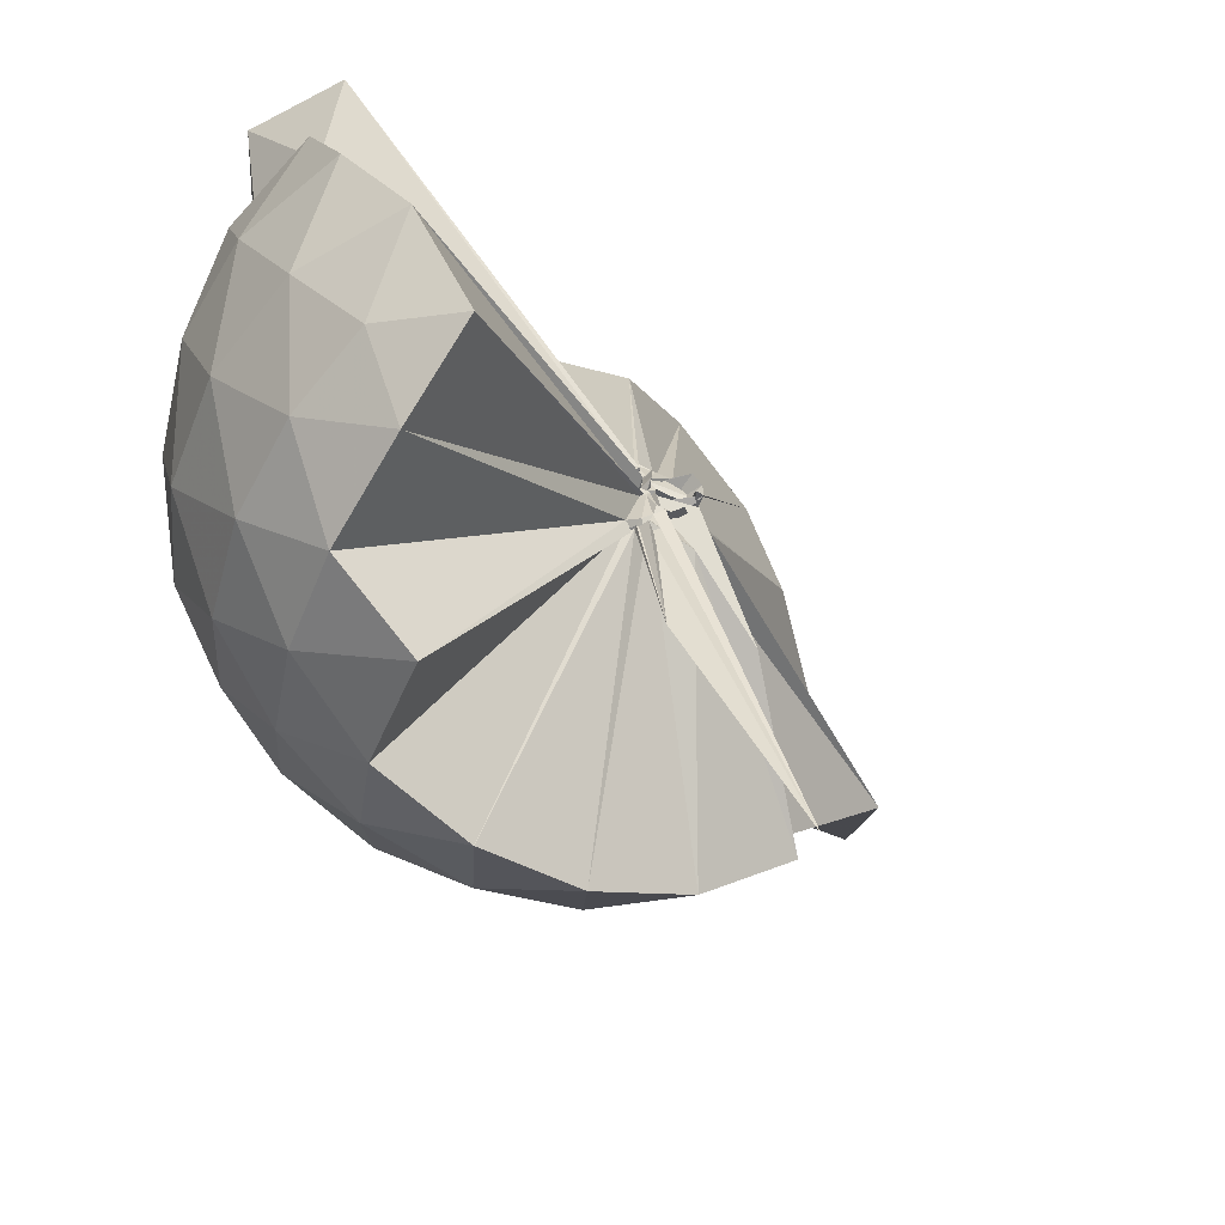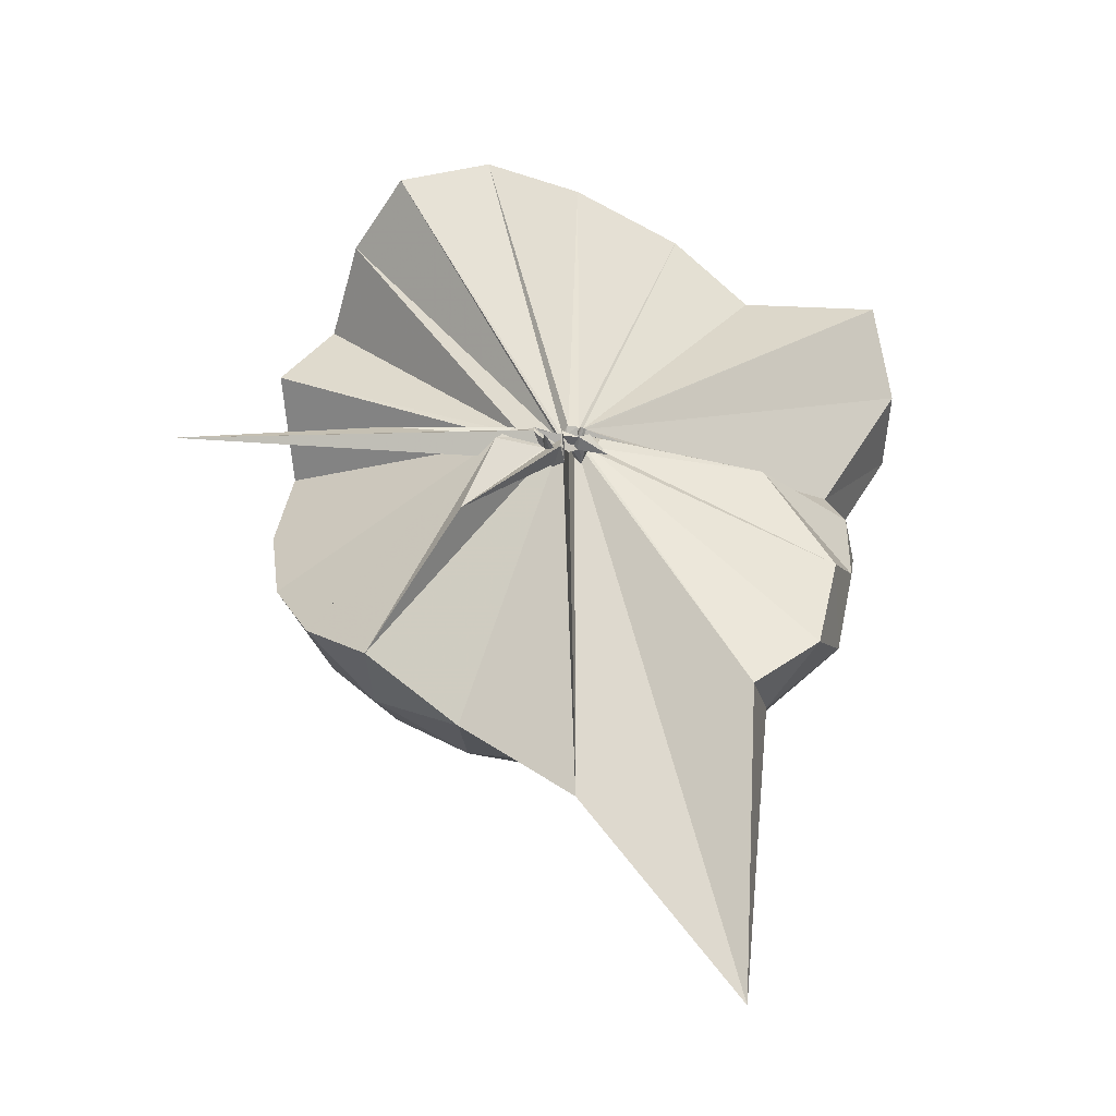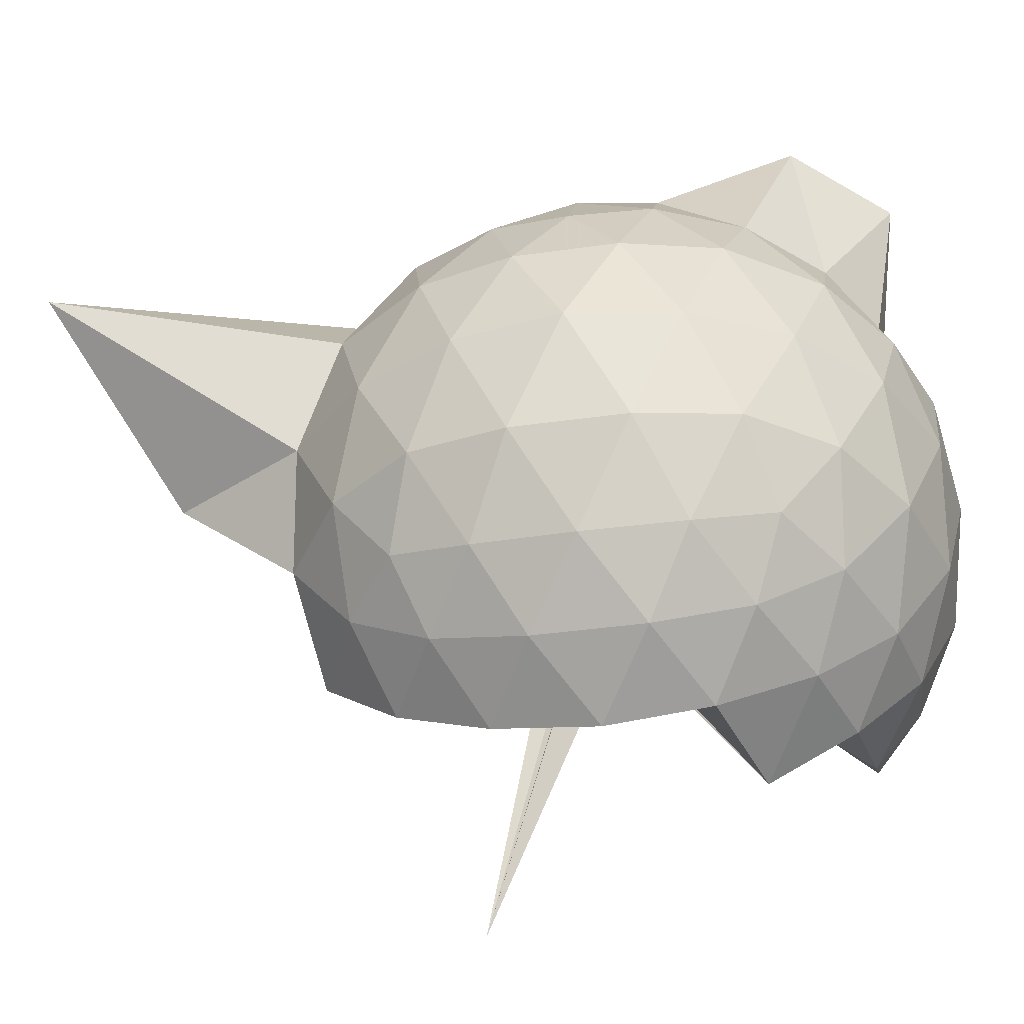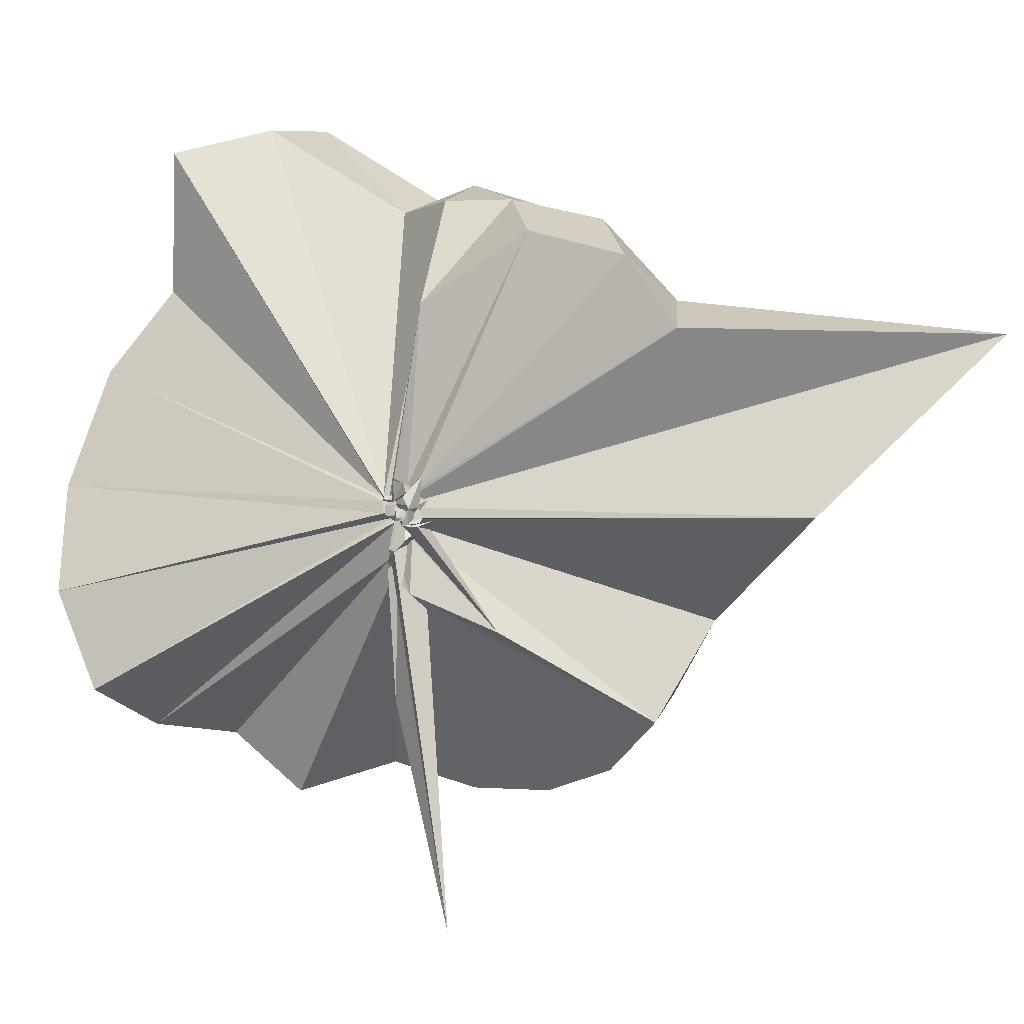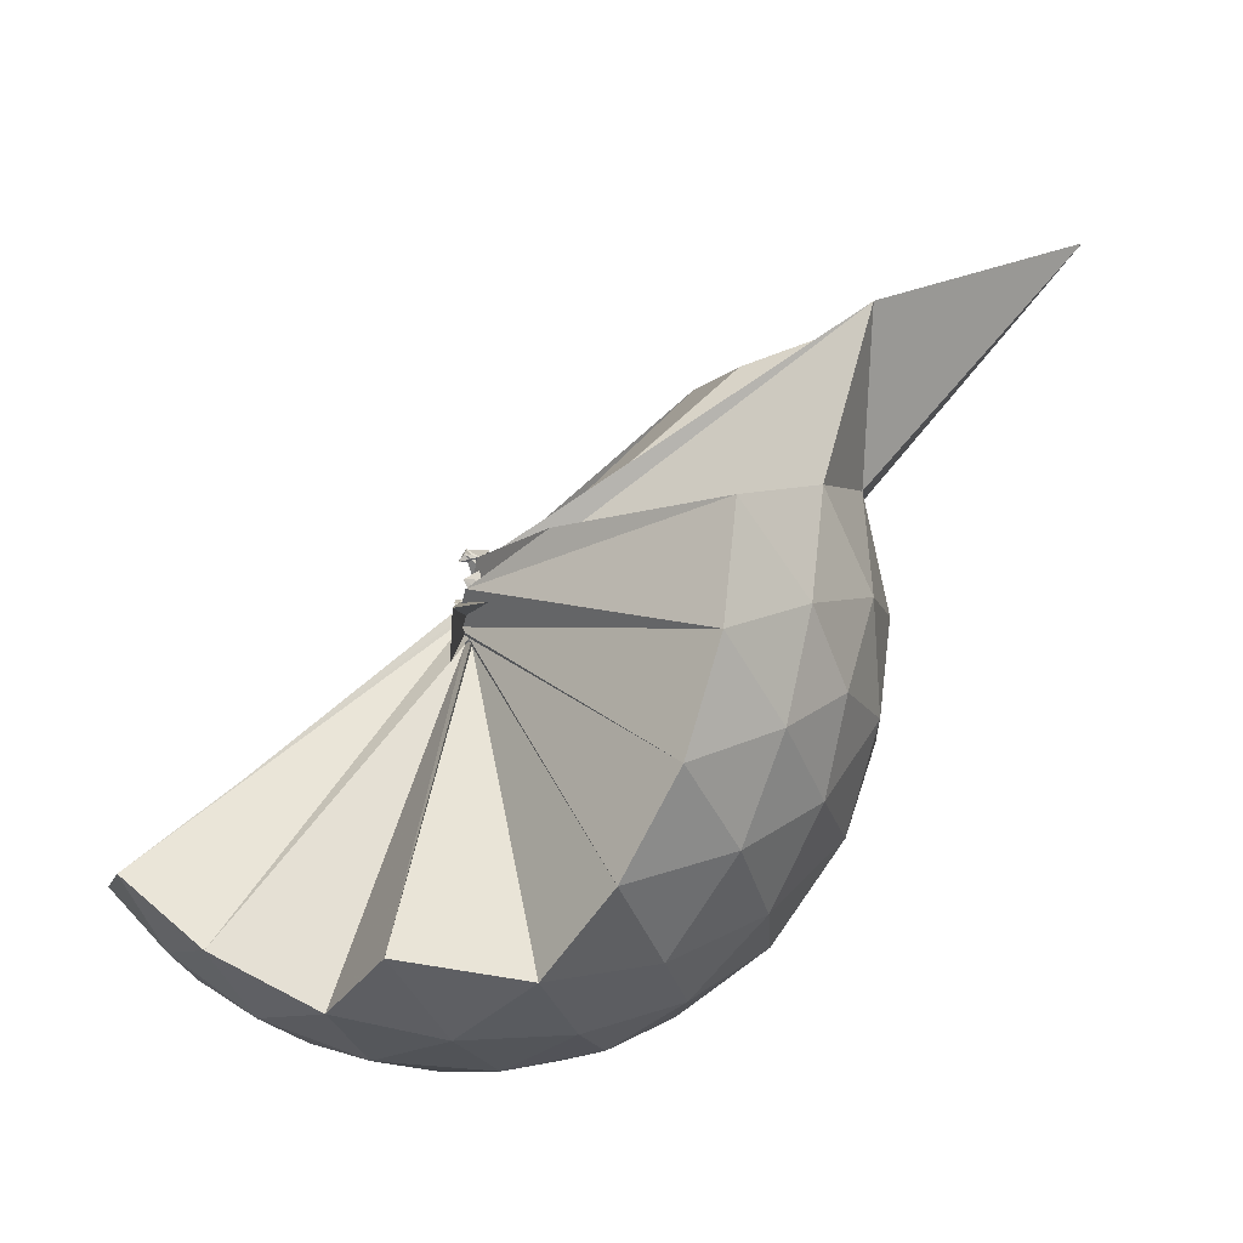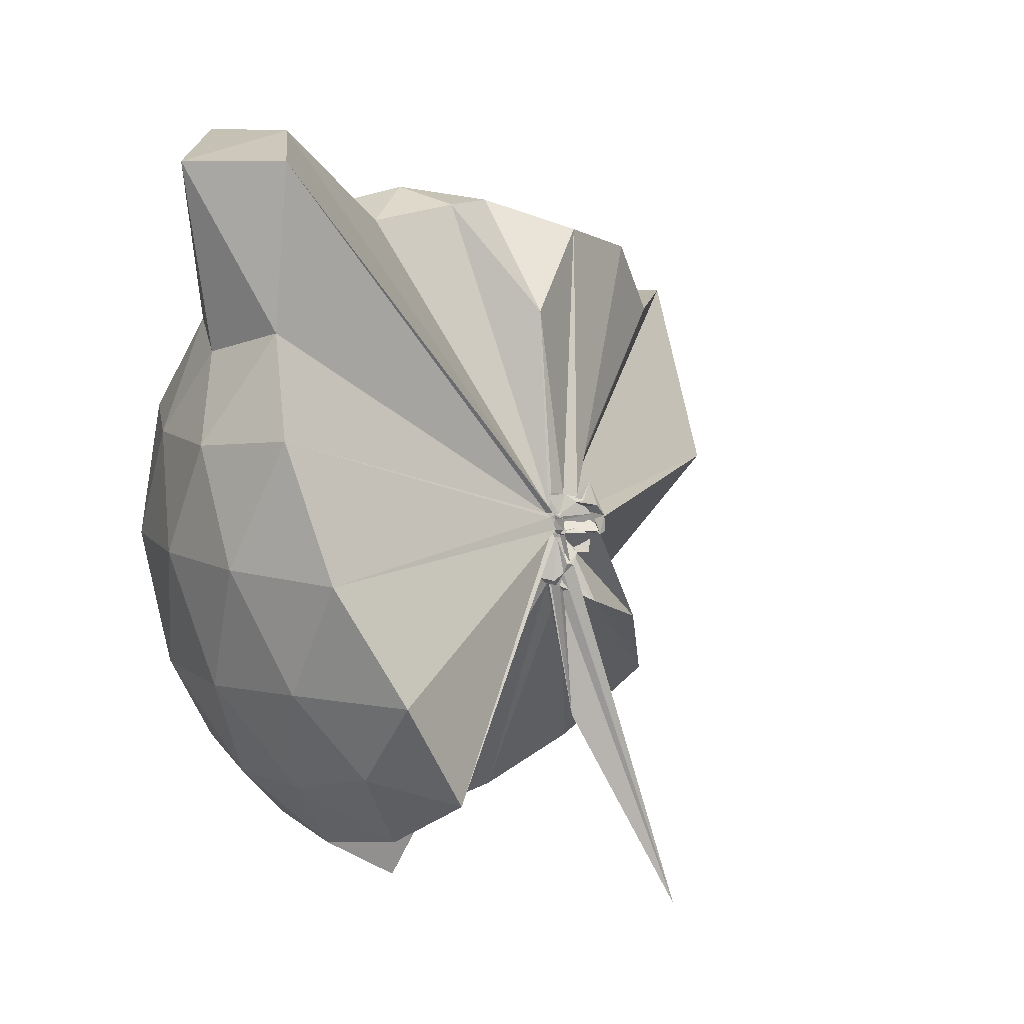
<metadata>
{"format":"obj","ext":"obj","renderer":"f3d","projection":"perspective","resolution":1024,"background":"white","views":[{"elev":-52.0,"azim":-129.0,"up":"+Z"},{"elev":-53.8,"azim":-92.2,"up":"+Y"},{"elev":-39.5,"azim":99.7,"up":"+Z"},{"elev":7.4,"azim":-52.3,"up":"+Z"},{"elev":-71.8,"azim":-31.7,"up":"+Z"},{"elev":9.8,"azim":-136.5,"up":"+Z"}]}
</metadata>
<code>
v -0.01565 -0.3359 0.8938
v -0.01294 -0.3407 0.6972
v 0.8872 -0.2623 1.372
v 0.8196 -0.03556 1.431
v 0.6814 0.2102 1.454
v 0.4889 0.4192 1.429
v 0.2923 0.5547 1.369
v 0.0483 0.5577 1.43
v -0.0246 -0.3199 0.8917
v -0.03965 -0.3338 0.8874
v -0.01381 -0.3443 0.8824
v -0.02206 -0.3531 0.8814
v -0.03123 -0.3643 0.8786
v -0.003454 -0.3734 0.8749
v -0.03326 -0.413 0.9136
v -0.09041 -0.4461 0.9068
v -0.03921 -0.4722 0.9624
v -0.02469 -0.362 0.8772
v 0.2897 -1.079 1.369
v 0.4876 -0.945 1.43
v 0.6808 -0.7357 1.455
v 0.8193 -0.4895 1.429
v 0.967 -0.118 1.16
v 0.8725 0.1538 1.189
v 0.6863 0.4112 1.189
v 0.4535 0.5857 1.159
v 0.1813 0.6862 1.16
v -0.1055 0.6704 1.196
v -0.03166 -0.326 0.8815
v -0.009718 -0.34 0.8767
v -0.02157 -0.3541 0.8727
v -0.05366 -0.3534 0.8759
v -0.02819 -0.3671 0.8714
v -0.007318 -0.3811 0.8638
v 0.007497 -0.4534 0.8888
v -0.09558 -0.4699 0.8769
v -0.05227 -0.4711 0.8755
v -0.02229 -0.3651 0.8673
v 0.8227 -1.769 1.352
v 0.6844 -0.938 1.185
v 0.8713 -0.6793 1.186
v 0.9662 -0.4079 1.16
v 0.9713 0.04334 0.8754
v 0.8324 0.3196 0.875
v 0.6123 0.538 0.8749
v 0.3244 0.6786 0.8788
v 0.03626 0.7261 0.8789
v -0.2744 0.678 0.8739
v -0.04278 -0.337 0.8491
v -0.01865 -0.3506 0.8438
v -0.05586 -0.352 0.8464
v -0.03247 -0.3668 0.8418
v -0.04064 -0.3784 0.8388
v -0.008695 -0.3918 0.8349
v -0.09801 -0.4719 0.8342
v -0.1003 -0.4479 0.8287
v -0.05016 -0.4821 0.8492
v 0.3875 -1.454 0.8827
v 0.6073 -1.069 0.8729
v 0.8289 -0.8479 0.8748
v 0.9703 -0.5705 0.8741
v 1.02 -0.2637 0.8748
v 0.8708 0.1713 0.5913
v 0.7015 0.4061 0.5892
v 0.4649 0.57 0.5632
v 0.1745 0.665 0.5642
v -0.1213 0.6729 0.5903
v -0.4127 0.5755 0.5892
v -0.0141 -0.3467 0.8351
v -0.02739 -0.3599 0.8301
v -0.03022 -0.3623 0.8337
v -0.04018 -0.3748 0.8301
v -0.00762 -0.39 0.829
v 0.02314 -0.45 0.8051
v -0.02401 -0.4946 0.8387
v -0.06984 -0.481 0.8258
v -0.02332 -0.3661 0.8326
v 0.4583 -1.098 0.5625
v 0.7004 -0.9335 0.5891
v 0.8707 -0.6992 0.5885
v 0.9544 -0.4236 0.5613
v 0.9551 -0.1049 0.5618
v 0.7233 0.2407 0.3783
v 0.5349 0.3835 0.321
v 0.2697 0.5028 0.2967
v 0.003889 0.5568 0.3195
v -0.2378 0.5491 0.3784
v -0.4294 0.4157 0.3247
v -0.02128 -0.3561 0.8225
v -0.0329 -0.3656 0.8218
v -0.001009 -0.3741 0.823
v -0.05538 -0.3781 0.756
v -0.047 -0.4142 0.7761
v -0.07557 -0.4323 0.7801
v 0.001765 -0.4662 0.8104
v -0.0008455 -0.7023 0.5505
v 0.2616 -1.037 0.303
v 0.5312 -0.9138 0.3203
v 0.7202 -0.7698 0.3763
v 0.8001 -0.5461 0.3198
v 0.8344 -0.2652 0.2967
v 0.8013 0.01697 0.3212
v 0.7333 -0.2587 1.583
v 0.6 -0.04043 1.684
v 0.5139 0.3573 1.906
v 0.2978 0.6334 1.835
v 0.03399 0.5292 1.837
v -0.03476 -0.3305 0.8948
v -0.01104 -0.3426 0.8892
v -0.0196 -0.3495 0.8881
v -0.02813 -0.3633 0.8845
v -0.04384 -0.4175 0.9133
v -0.04467 -0.444 0.9147
v -0.02431 -0.4393 0.9259
v 0.2535 -0.9335 1.559
v 0.4369 -0.7307 1.65
v 0.6091 -0.5037 1.657
v 0.4633 -0.2559 1.743
v 0.3667 -0.07298 1.663
v 0.2471 0.3377 1.905
v -0.03022 -0.3287 0.9023
v -0.007249 -0.3371 0.8958
v -0.01023 -0.3406 0.9367
v -0.02332 -0.3915 0.9357
v -0.01205 -0.3975 0.9286
v 0.1882 -0.6571 1.623
v 0.3552 -0.4754 1.704
v 0.2946 -0.2848 1.699
v -0.03058 -0.3273 0.895
v -0.003627 -0.3368 0.8957
v -0.01329 -0.3493 0.943
v 0.06145 -0.3851 1.422
v 0.6039 0.1561 0.1856
v 0.3624 0.2864 0.1219
v 0.09585 0.3719 0.1152
v -0.1916 0.411 0.1854
v -0.01366 -0.3506 0.8179
v -0.0268 -0.3599 0.8158
v -0.05545 -0.3658 0.7522
v -0.05956 -0.3881 0.7485
v 0.01613 -0.4267 0.7862
v -0.02212 -0.4213 0.7819
v -0.07548 -0.4572 0.6406
v 0.36 -0.8179 0.122
v 0.6035 -0.6851 0.1844
v 0.6567 -0.4186 0.1221
v 0.6578 -0.112 0.1222
v 0.4269 0.02494 0.01389
v 0.1138 0.1277 -0.03086
v 0.0002864 -0.3206 0.7141
v -0.03088 -0.3415 0.7064
v -0.04476 -0.3641 0.7259
v -0.183 -0.6731 -0.2407
v -0.02971 -0.3771 0.7275
v -0.04339 -0.3514 0.6931
v 0.4239 -0.5567 0.01241
v 0.4437 -0.2655 -0.02652
v 0.01342 -0.33 0.6999
v 0.004867 -0.3441 0.696
v -0.02008 -0.3558 0.6832
v -0.05524 -0.3874 0.3344
v -0.002826 -0.344 0.6961
f 3 23 4
f 4 23 24
f 4 24 5
f 5 24 25
f 5 25 6
f 6 25 26
f 6 26 7
f 7 26 27
f 7 27 8
f 8 27 28
f 8 28 9
f 9 28 29
f 9 29 10
f 10 29 30
f 10 30 11
f 11 30 31
f 11 31 12
f 12 31 32
f 12 32 13
f 13 32 33
f 13 33 14
f 14 33 34
f 14 34 15
f 15 34 35
f 15 35 16
f 16 35 36
f 16 36 17
f 17 36 37
f 17 37 18
f 18 37 38
f 18 38 19
f 19 38 39
f 19 39 20
f 20 39 40
f 20 40 21
f 21 40 41
f 21 41 22
f 22 41 42
f 22 42 3
f 3 42 23
f 23 43 24
f 24 43 44
f 24 44 25
f 25 44 45
f 25 45 26
f 26 45 46
f 26 46 27
f 27 46 47
f 27 47 28
f 28 47 48
f 28 48 29
f 29 48 49
f 29 49 30
f 30 49 50
f 30 50 31
f 31 50 51
f 31 51 32
f 32 51 52
f 32 52 33
f 33 52 53
f 33 53 34
f 34 53 54
f 34 54 35
f 35 54 55
f 35 55 36
f 36 55 56
f 36 56 37
f 37 56 57
f 37 57 38
f 38 57 58
f 38 58 39
f 39 58 59
f 39 59 40
f 40 59 60
f 40 60 41
f 41 60 61
f 41 61 42
f 42 61 62
f 42 62 23
f 23 62 43
f 43 63 44
f 44 63 64
f 44 64 45
f 45 64 65
f 45 65 46
f 46 65 66
f 46 66 47
f 47 66 67
f 47 67 48
f 48 67 68
f 48 68 49
f 49 68 69
f 49 69 50
f 50 69 70
f 50 70 51
f 51 70 71
f 51 71 52
f 52 71 72
f 52 72 53
f 53 72 73
f 53 73 54
f 54 73 74
f 54 74 55
f 55 74 75
f 55 75 56
f 56 75 76
f 56 76 57
f 57 76 77
f 57 77 58
f 58 77 78
f 58 78 59
f 59 78 79
f 59 79 60
f 60 79 80
f 60 80 61
f 61 80 81
f 61 81 62
f 62 81 82
f 62 82 43
f 43 82 63
f 63 83 64
f 64 83 84
f 64 84 65
f 65 84 85
f 65 85 66
f 66 85 86
f 66 86 67
f 67 86 87
f 67 87 68
f 68 87 88
f 68 88 69
f 69 88 89
f 69 89 70
f 70 89 90
f 70 90 71
f 71 90 91
f 71 91 72
f 72 91 92
f 72 92 73
f 73 92 93
f 73 93 74
f 74 93 94
f 74 94 75
f 75 94 95
f 75 95 76
f 76 95 96
f 76 96 77
f 77 96 97
f 77 97 78
f 78 97 98
f 78 98 79
f 79 98 99
f 79 99 80
f 80 99 100
f 80 100 81
f 81 100 101
f 81 101 82
f 82 101 102
f 82 102 63
f 63 102 83
f 103 104 118
f 104 119 118
f 104 105 119
f 105 120 119
f 105 106 120
f 106 107 120
f 107 121 120
f 107 108 121
f 108 122 121
f 108 109 122
f 109 110 122
f 110 123 122
f 110 111 123
f 111 124 123
f 111 112 124
f 112 113 124
f 113 125 124
f 113 114 125
f 114 126 125
f 114 115 126
f 115 116 126
f 116 127 126
f 116 117 127
f 117 118 127
f 117 103 118
f 118 119 128
f 119 129 128
f 119 120 129
f 120 121 129
f 121 130 129
f 121 122 130
f 122 123 130
f 123 131 130
f 123 124 131
f 124 125 131
f 125 132 131
f 125 126 132
f 126 127 132
f 127 128 132
f 127 118 128
f 133 148 134
f 134 148 149
f 134 149 135
f 135 149 150
f 135 150 136
f 136 150 137
f 137 150 151
f 137 151 138
f 138 151 152
f 138 152 139
f 139 152 140
f 140 152 153
f 140 153 141
f 141 153 154
f 141 154 142
f 142 154 143
f 143 154 155
f 143 155 144
f 144 155 156
f 144 156 145
f 145 156 146
f 146 156 157
f 146 157 147
f 147 157 148
f 147 148 133
f 148 158 149
f 149 158 159
f 149 159 150
f 150 159 151
f 151 159 160
f 151 160 152
f 152 160 153
f 153 160 161
f 153 161 154
f 154 161 155
f 155 161 162
f 155 162 156
f 156 162 157
f 157 162 158
f 157 158 148
f 3 4 103
f 103 4 104
f 4 5 104
f 104 5 105
f 5 6 105
f 105 6 106
f 6 7 106
f 7 8 106
f 106 8 107
f 8 9 107
f 107 9 108
f 9 10 108
f 108 10 109
f 10 11 109
f 11 12 109
f 109 12 110
f 12 13 110
f 110 13 111
f 13 14 111
f 111 14 112
f 14 15 112
f 15 16 112
f 112 16 113
f 16 17 113
f 113 17 114
f 17 18 114
f 114 18 115
f 18 19 115
f 19 20 115
f 115 20 116
f 20 21 116
f 116 21 117
f 21 22 117
f 117 22 103
f 22 3 103
f 83 133 84
f 84 133 134
f 84 134 85
f 85 134 135
f 85 135 86
f 86 135 136
f 86 136 87
f 87 136 88
f 88 136 137
f 88 137 89
f 89 137 138
f 89 138 90
f 90 138 139
f 90 139 91
f 91 139 92
f 92 139 140
f 92 140 93
f 93 140 141
f 93 141 94
f 94 141 142
f 94 142 95
f 95 142 96
f 96 142 143
f 96 143 97
f 97 143 144
f 97 144 98
f 98 144 145
f 98 145 99
f 99 145 100
f 100 145 146
f 100 146 101
f 101 146 147
f 101 147 102
f 102 147 133
f 102 133 83
f 128 129 1
f 129 130 1
f 130 131 1
f 131 132 1
f 132 128 1
f 159 158 2
f 160 159 2
f 161 160 2
f 162 161 2
f 158 162 2

</code>
